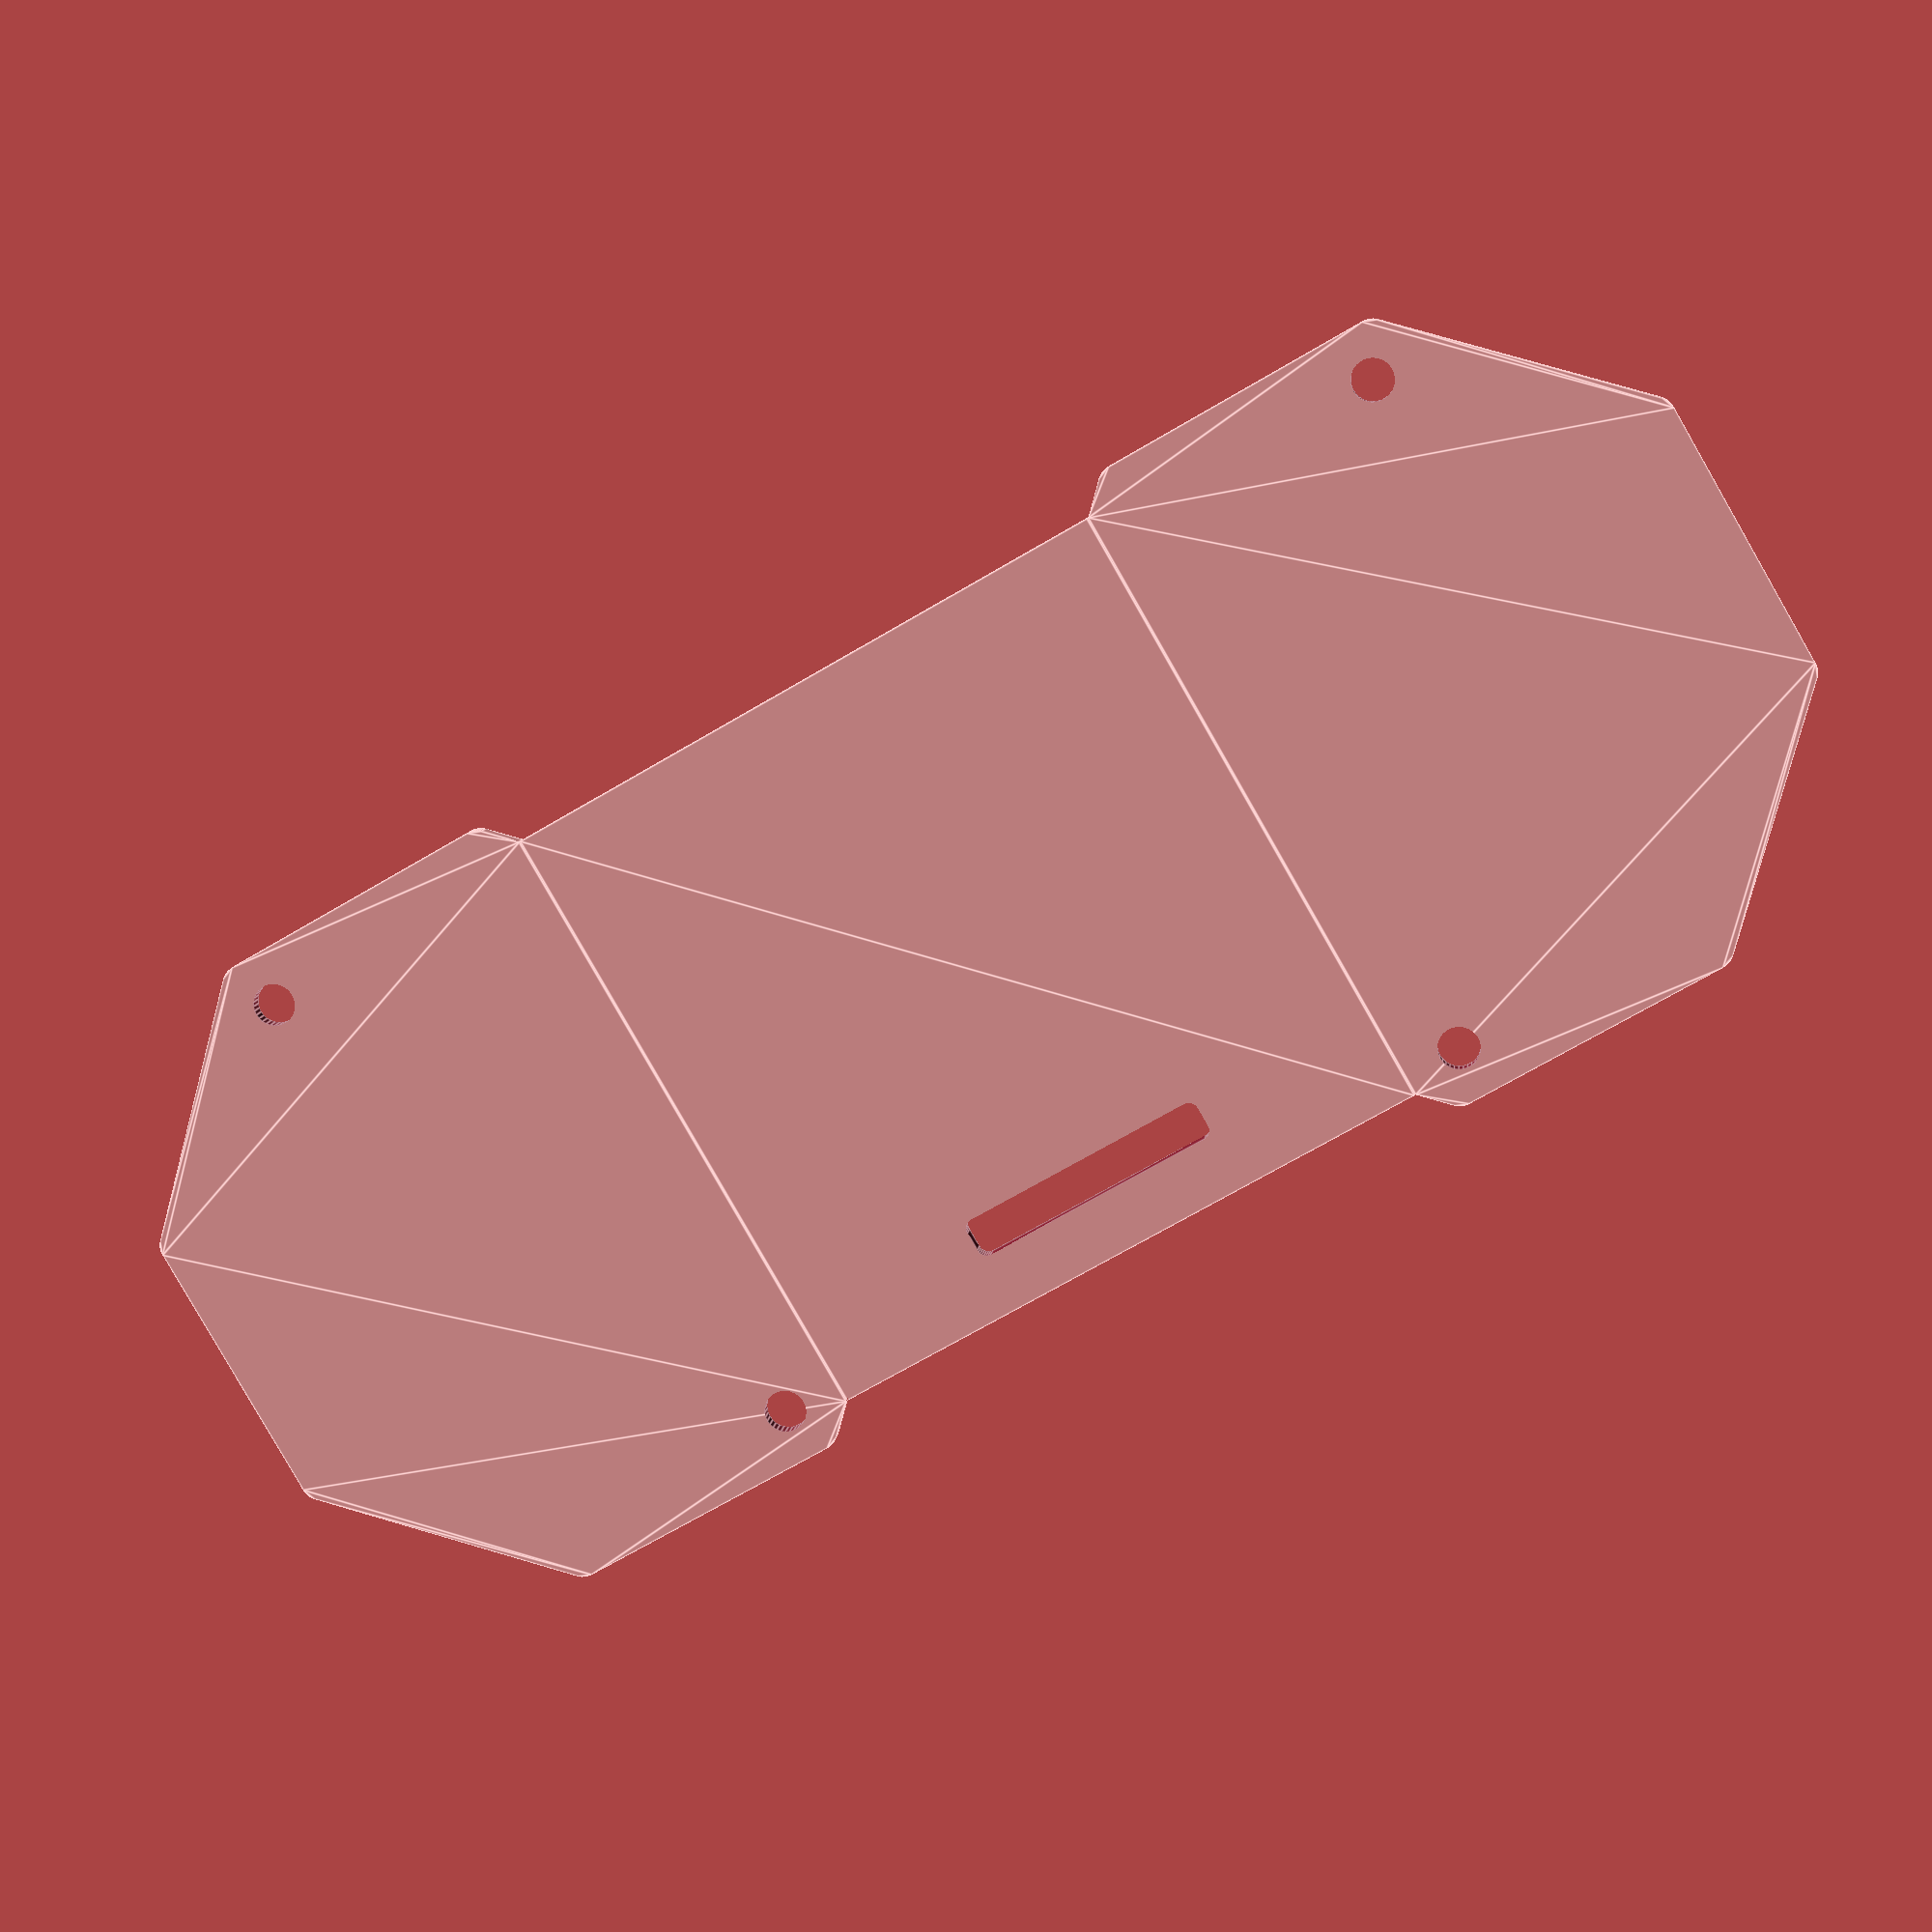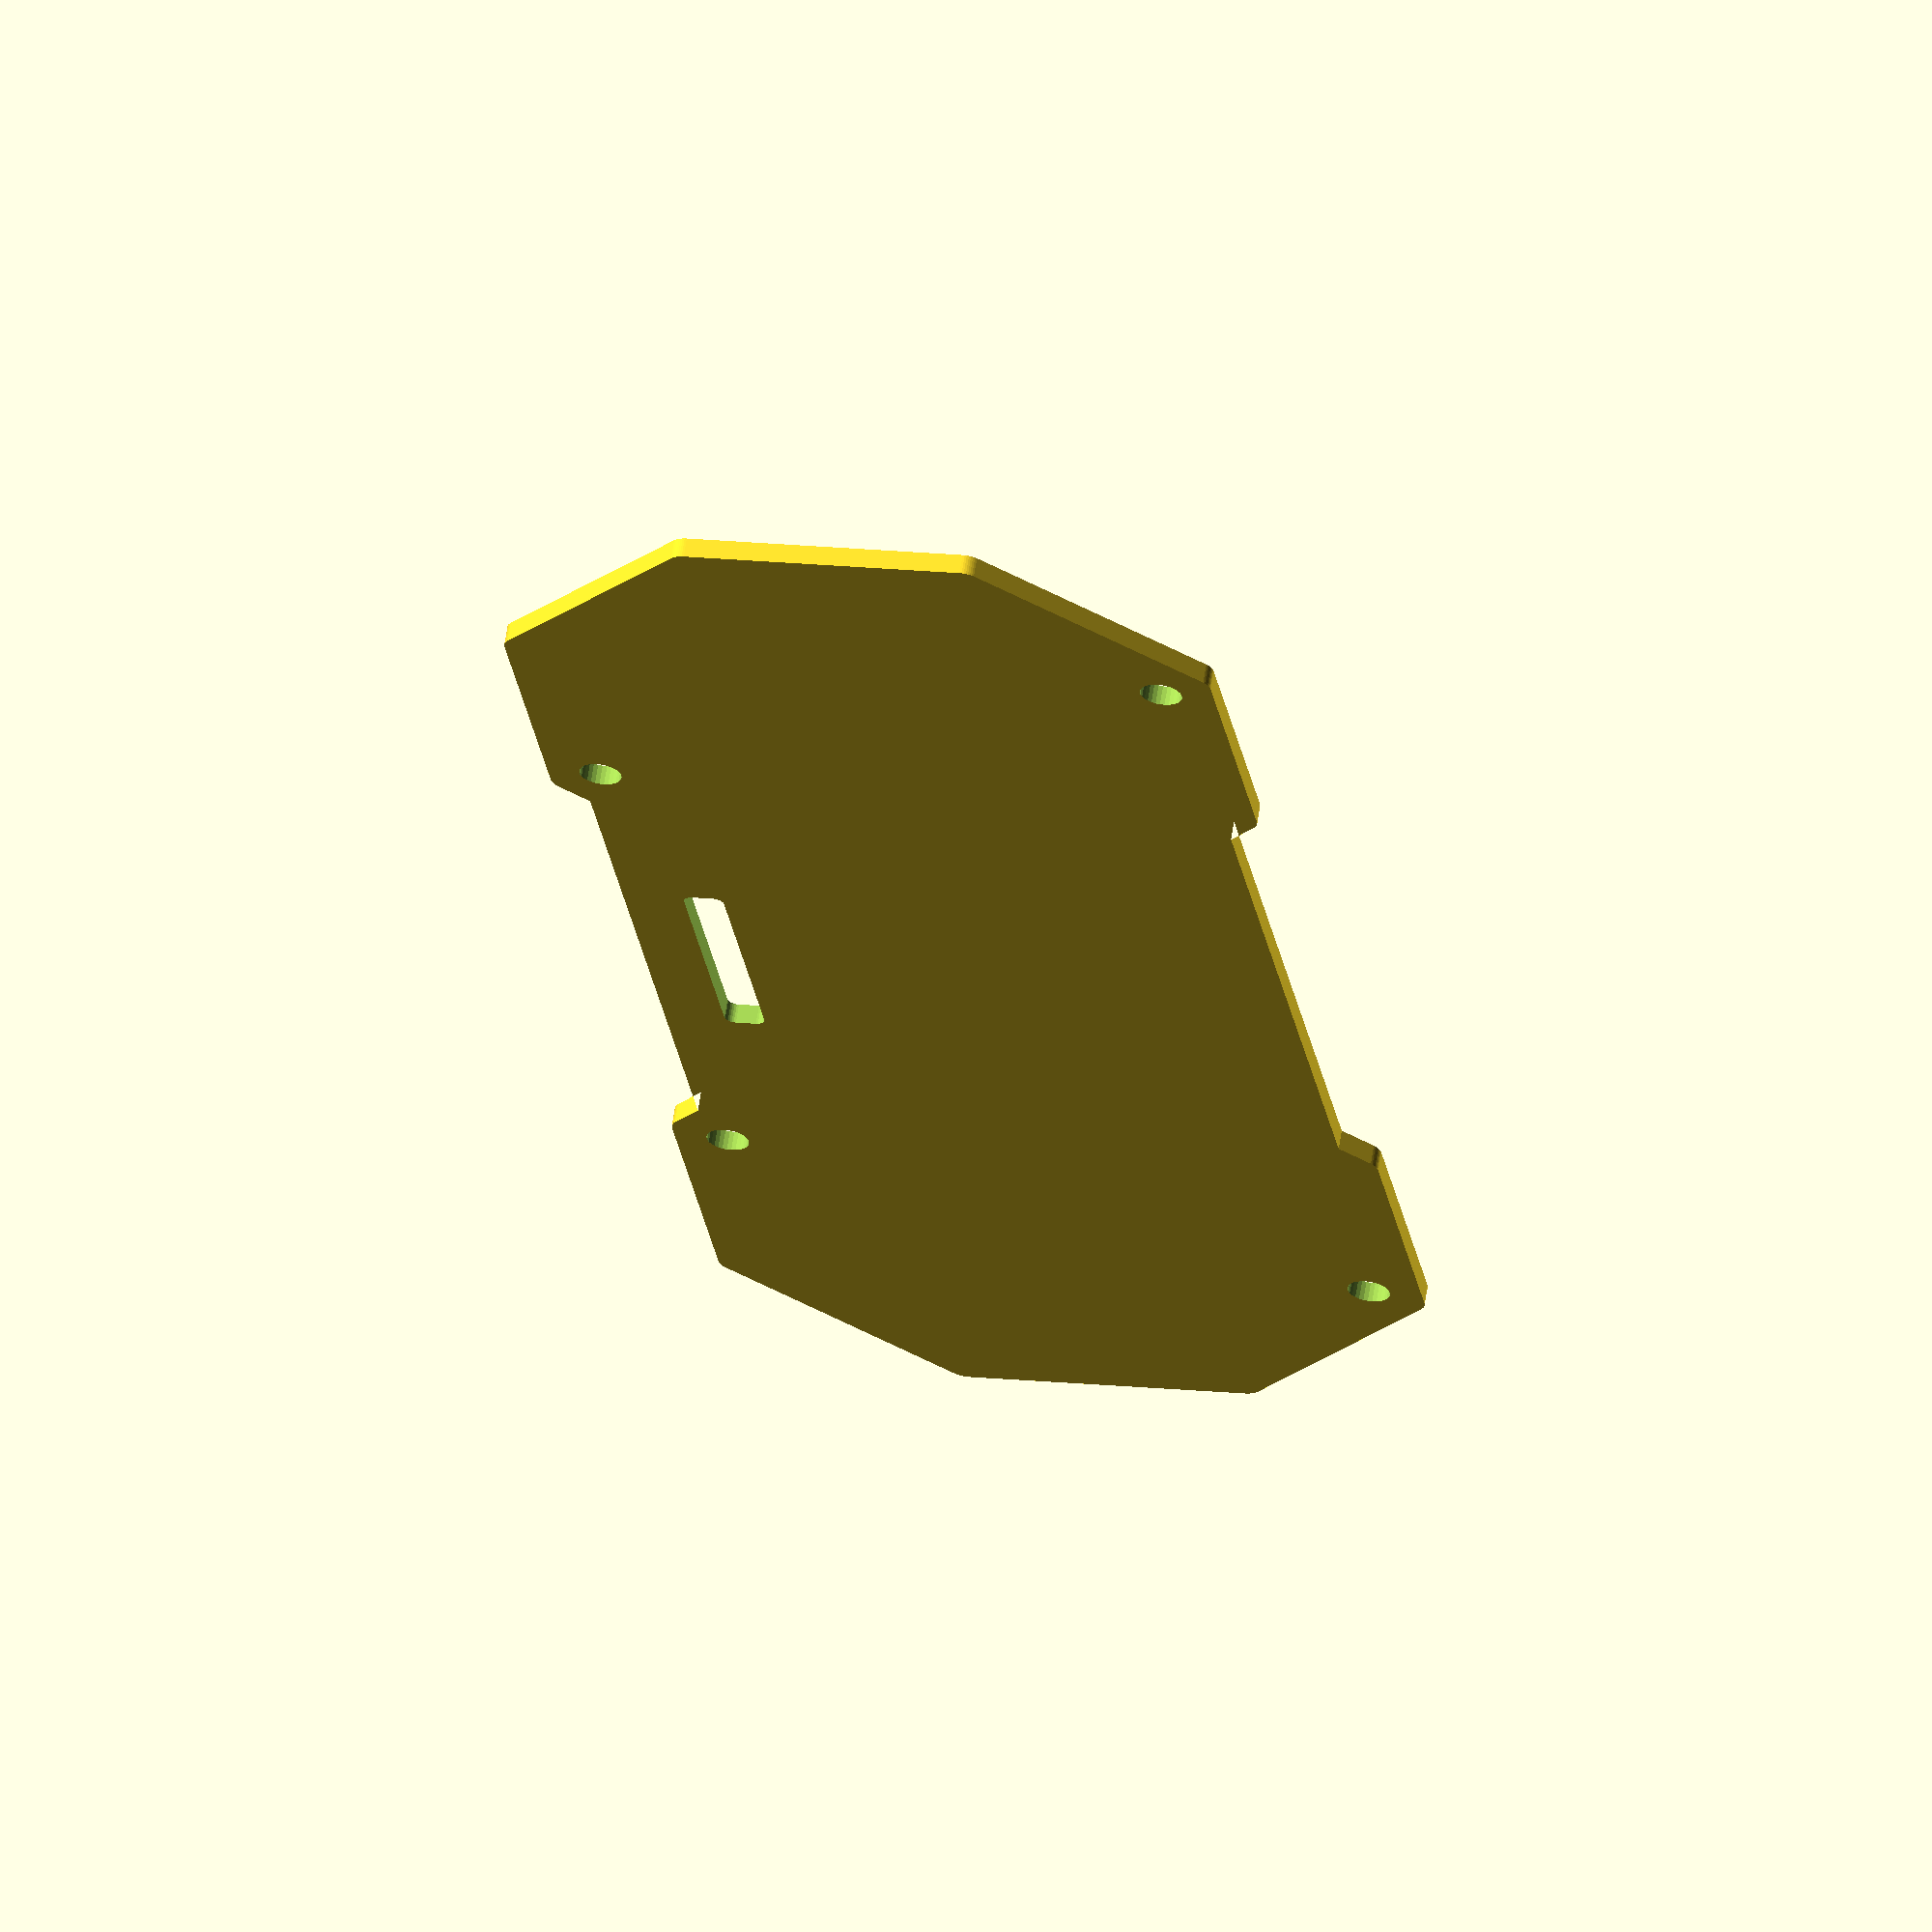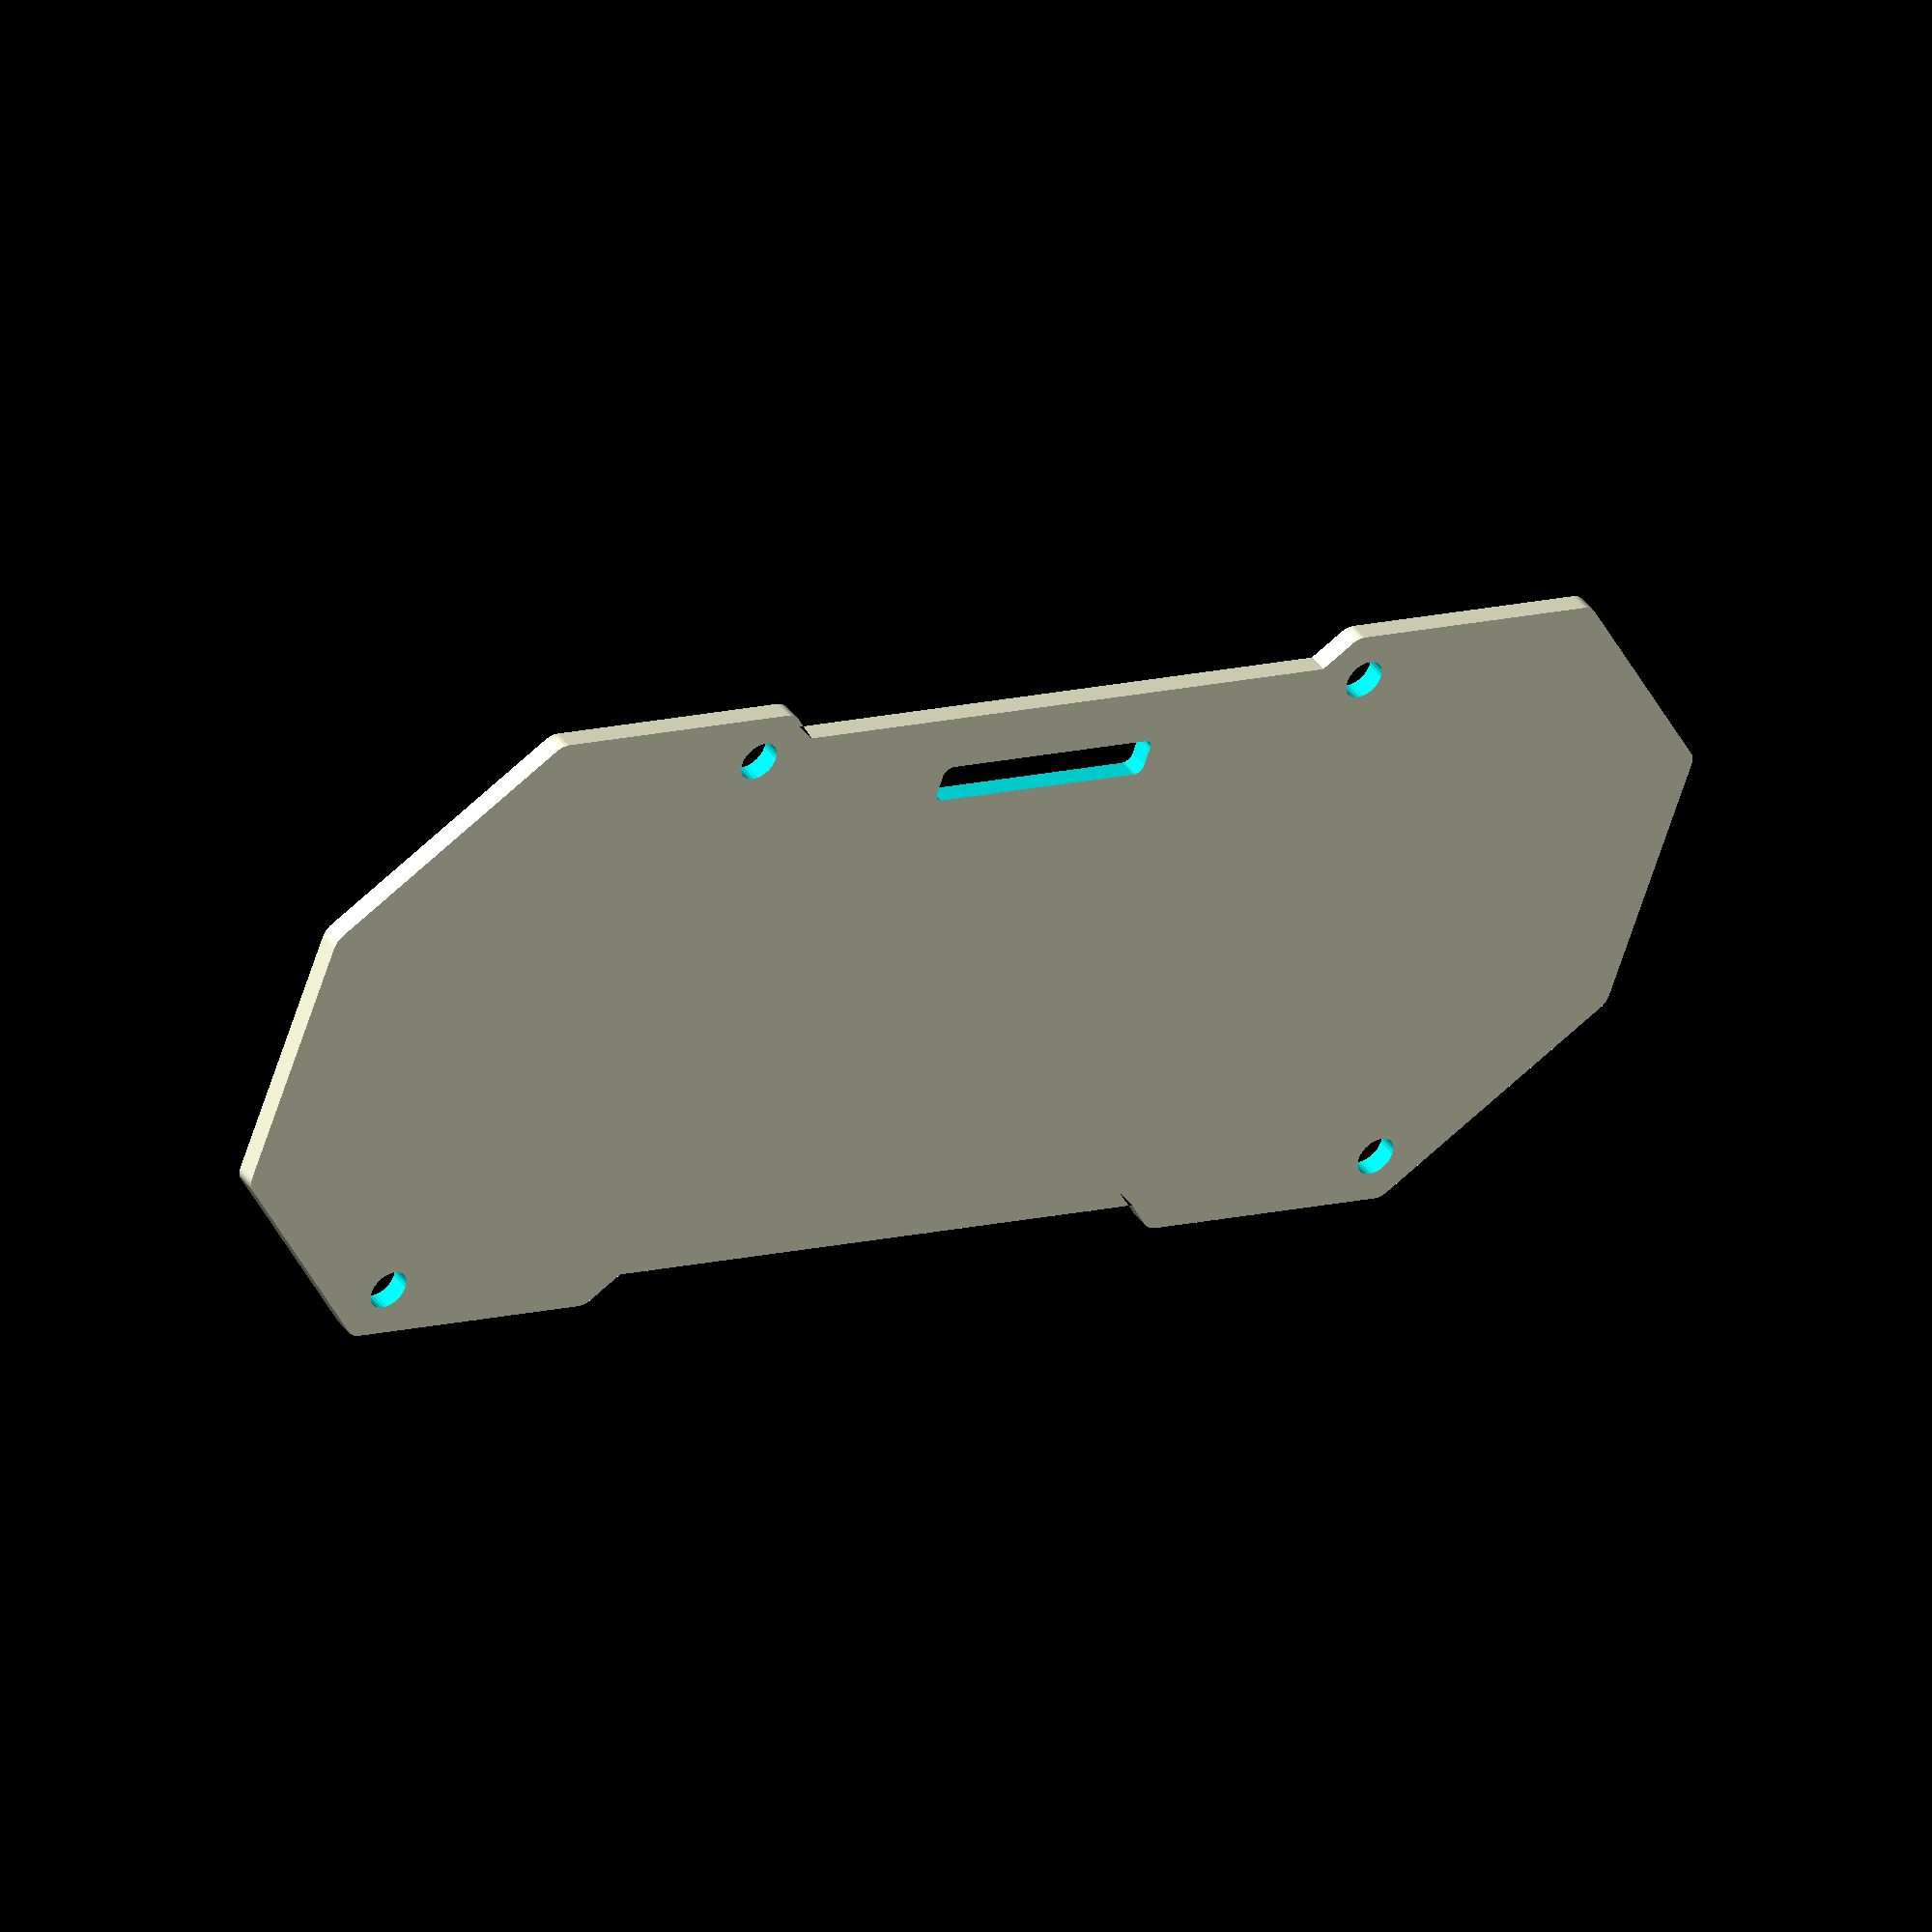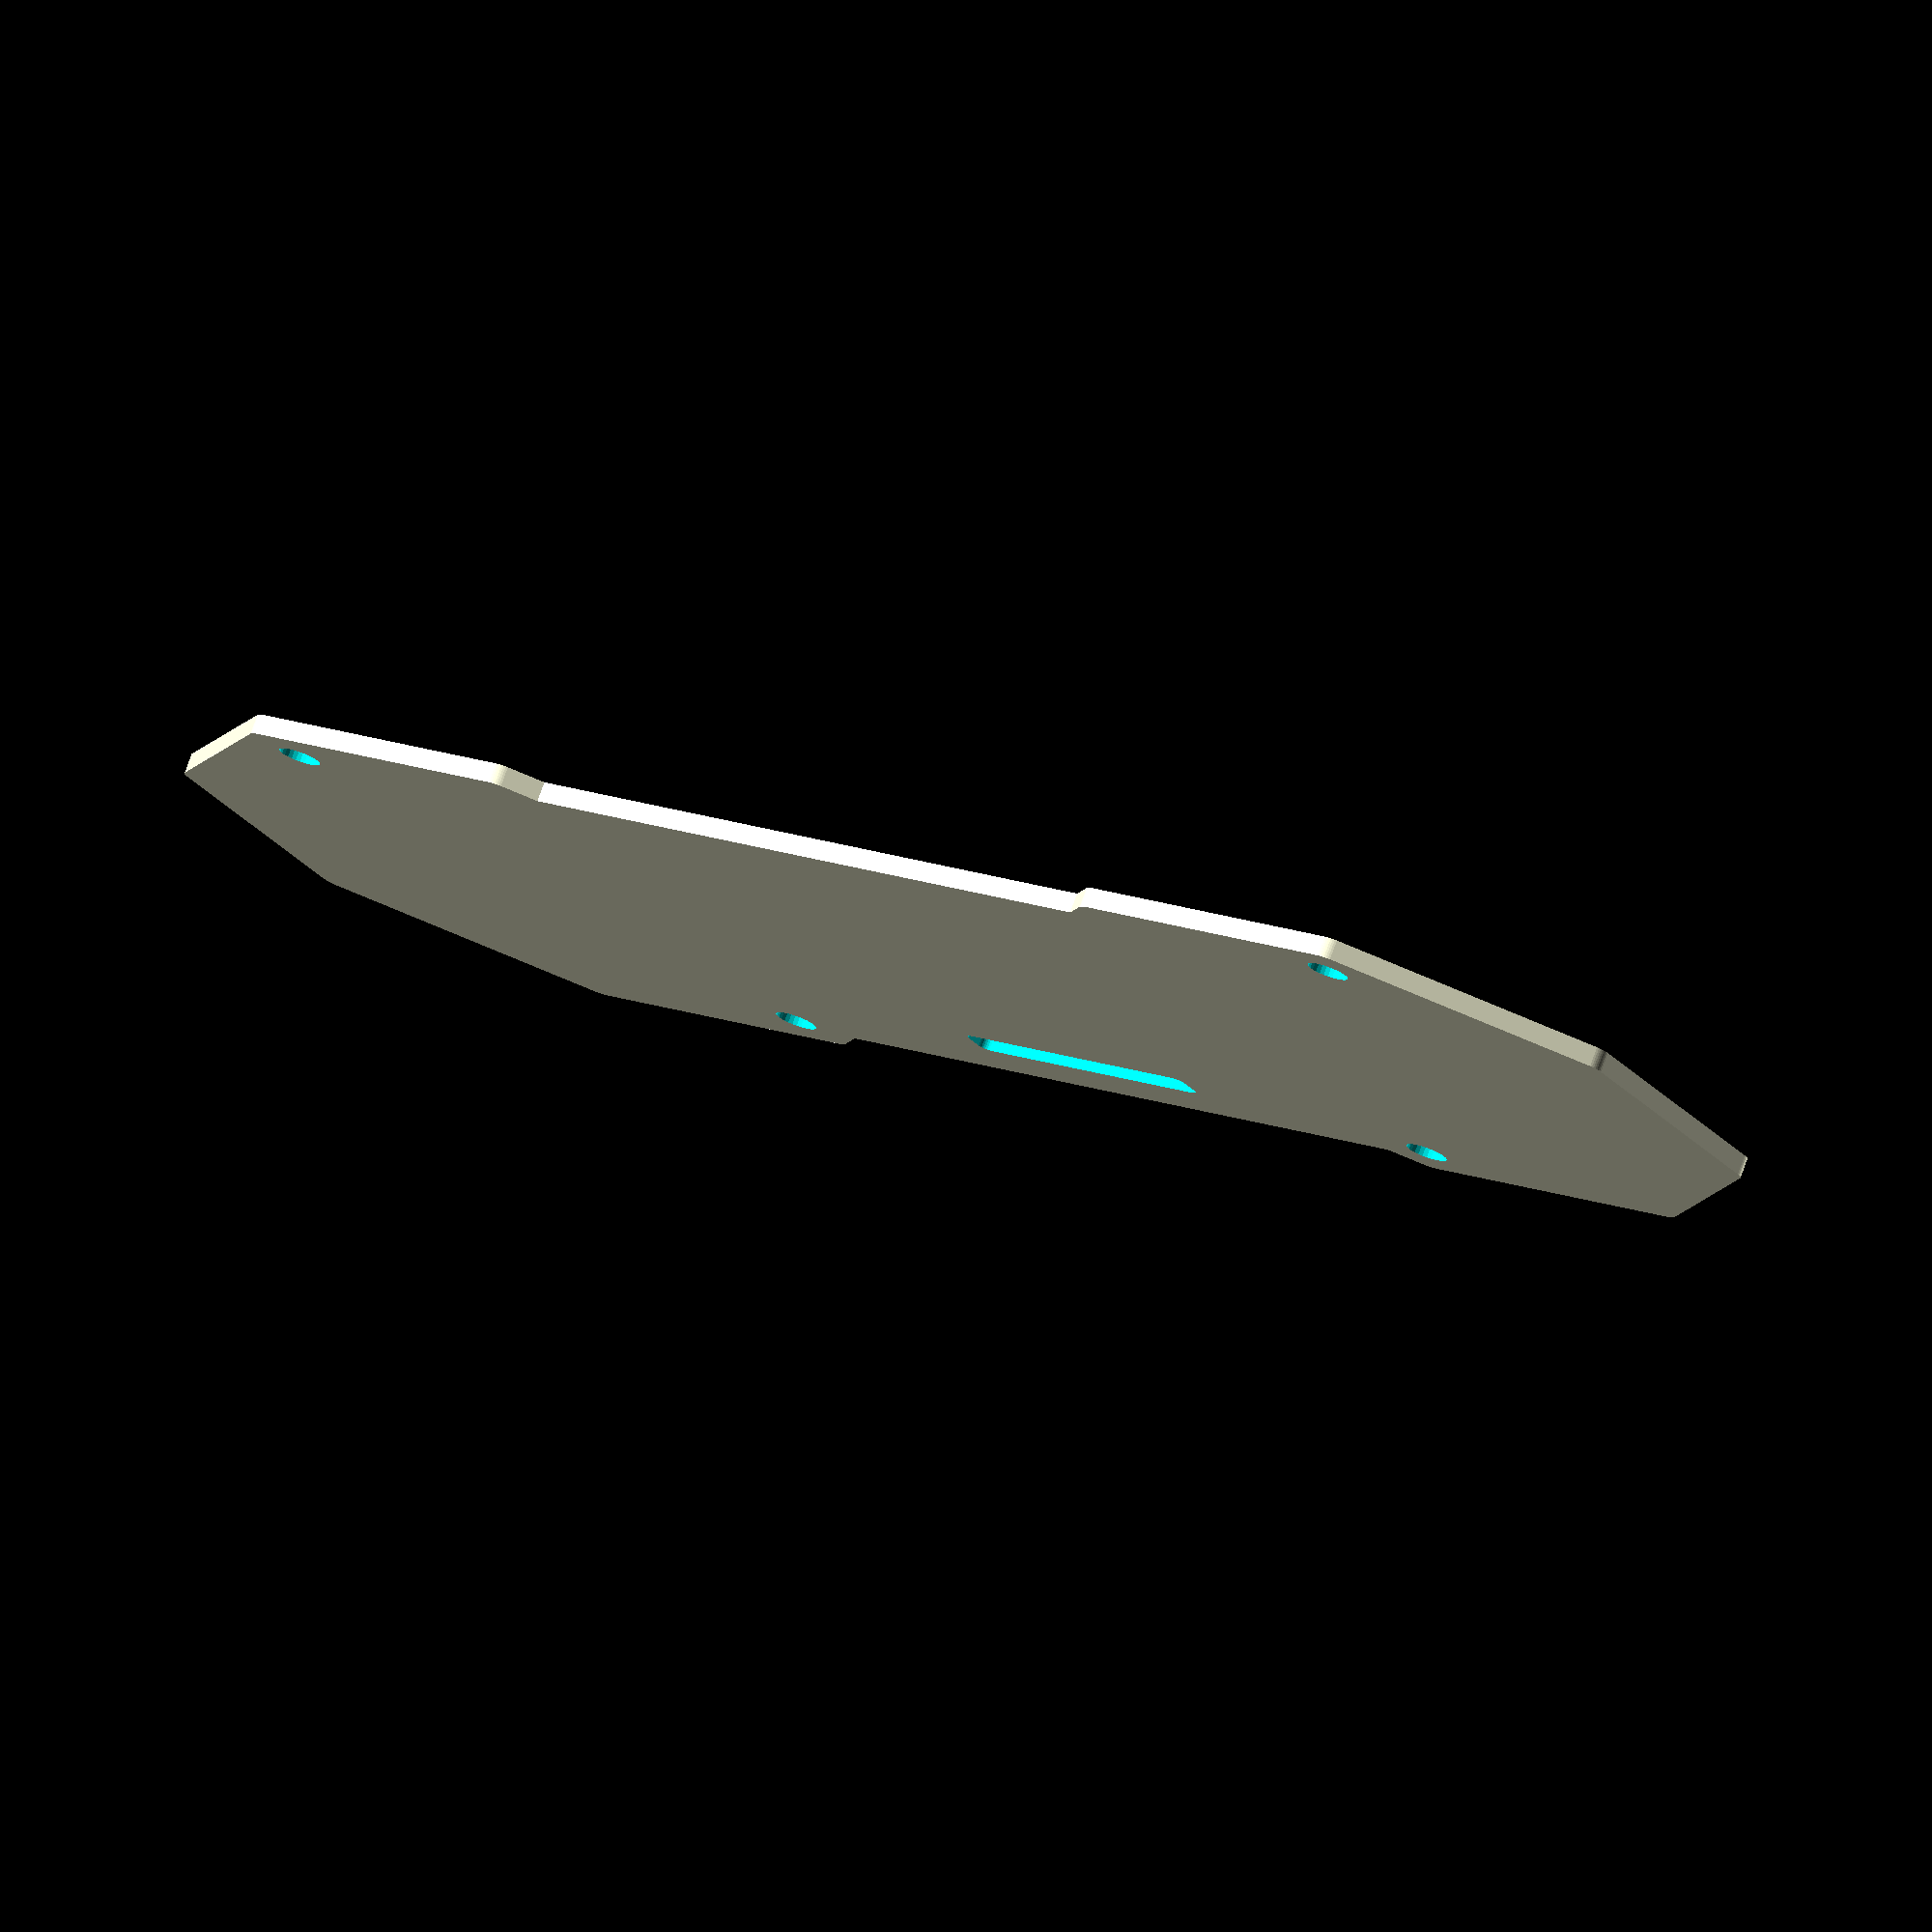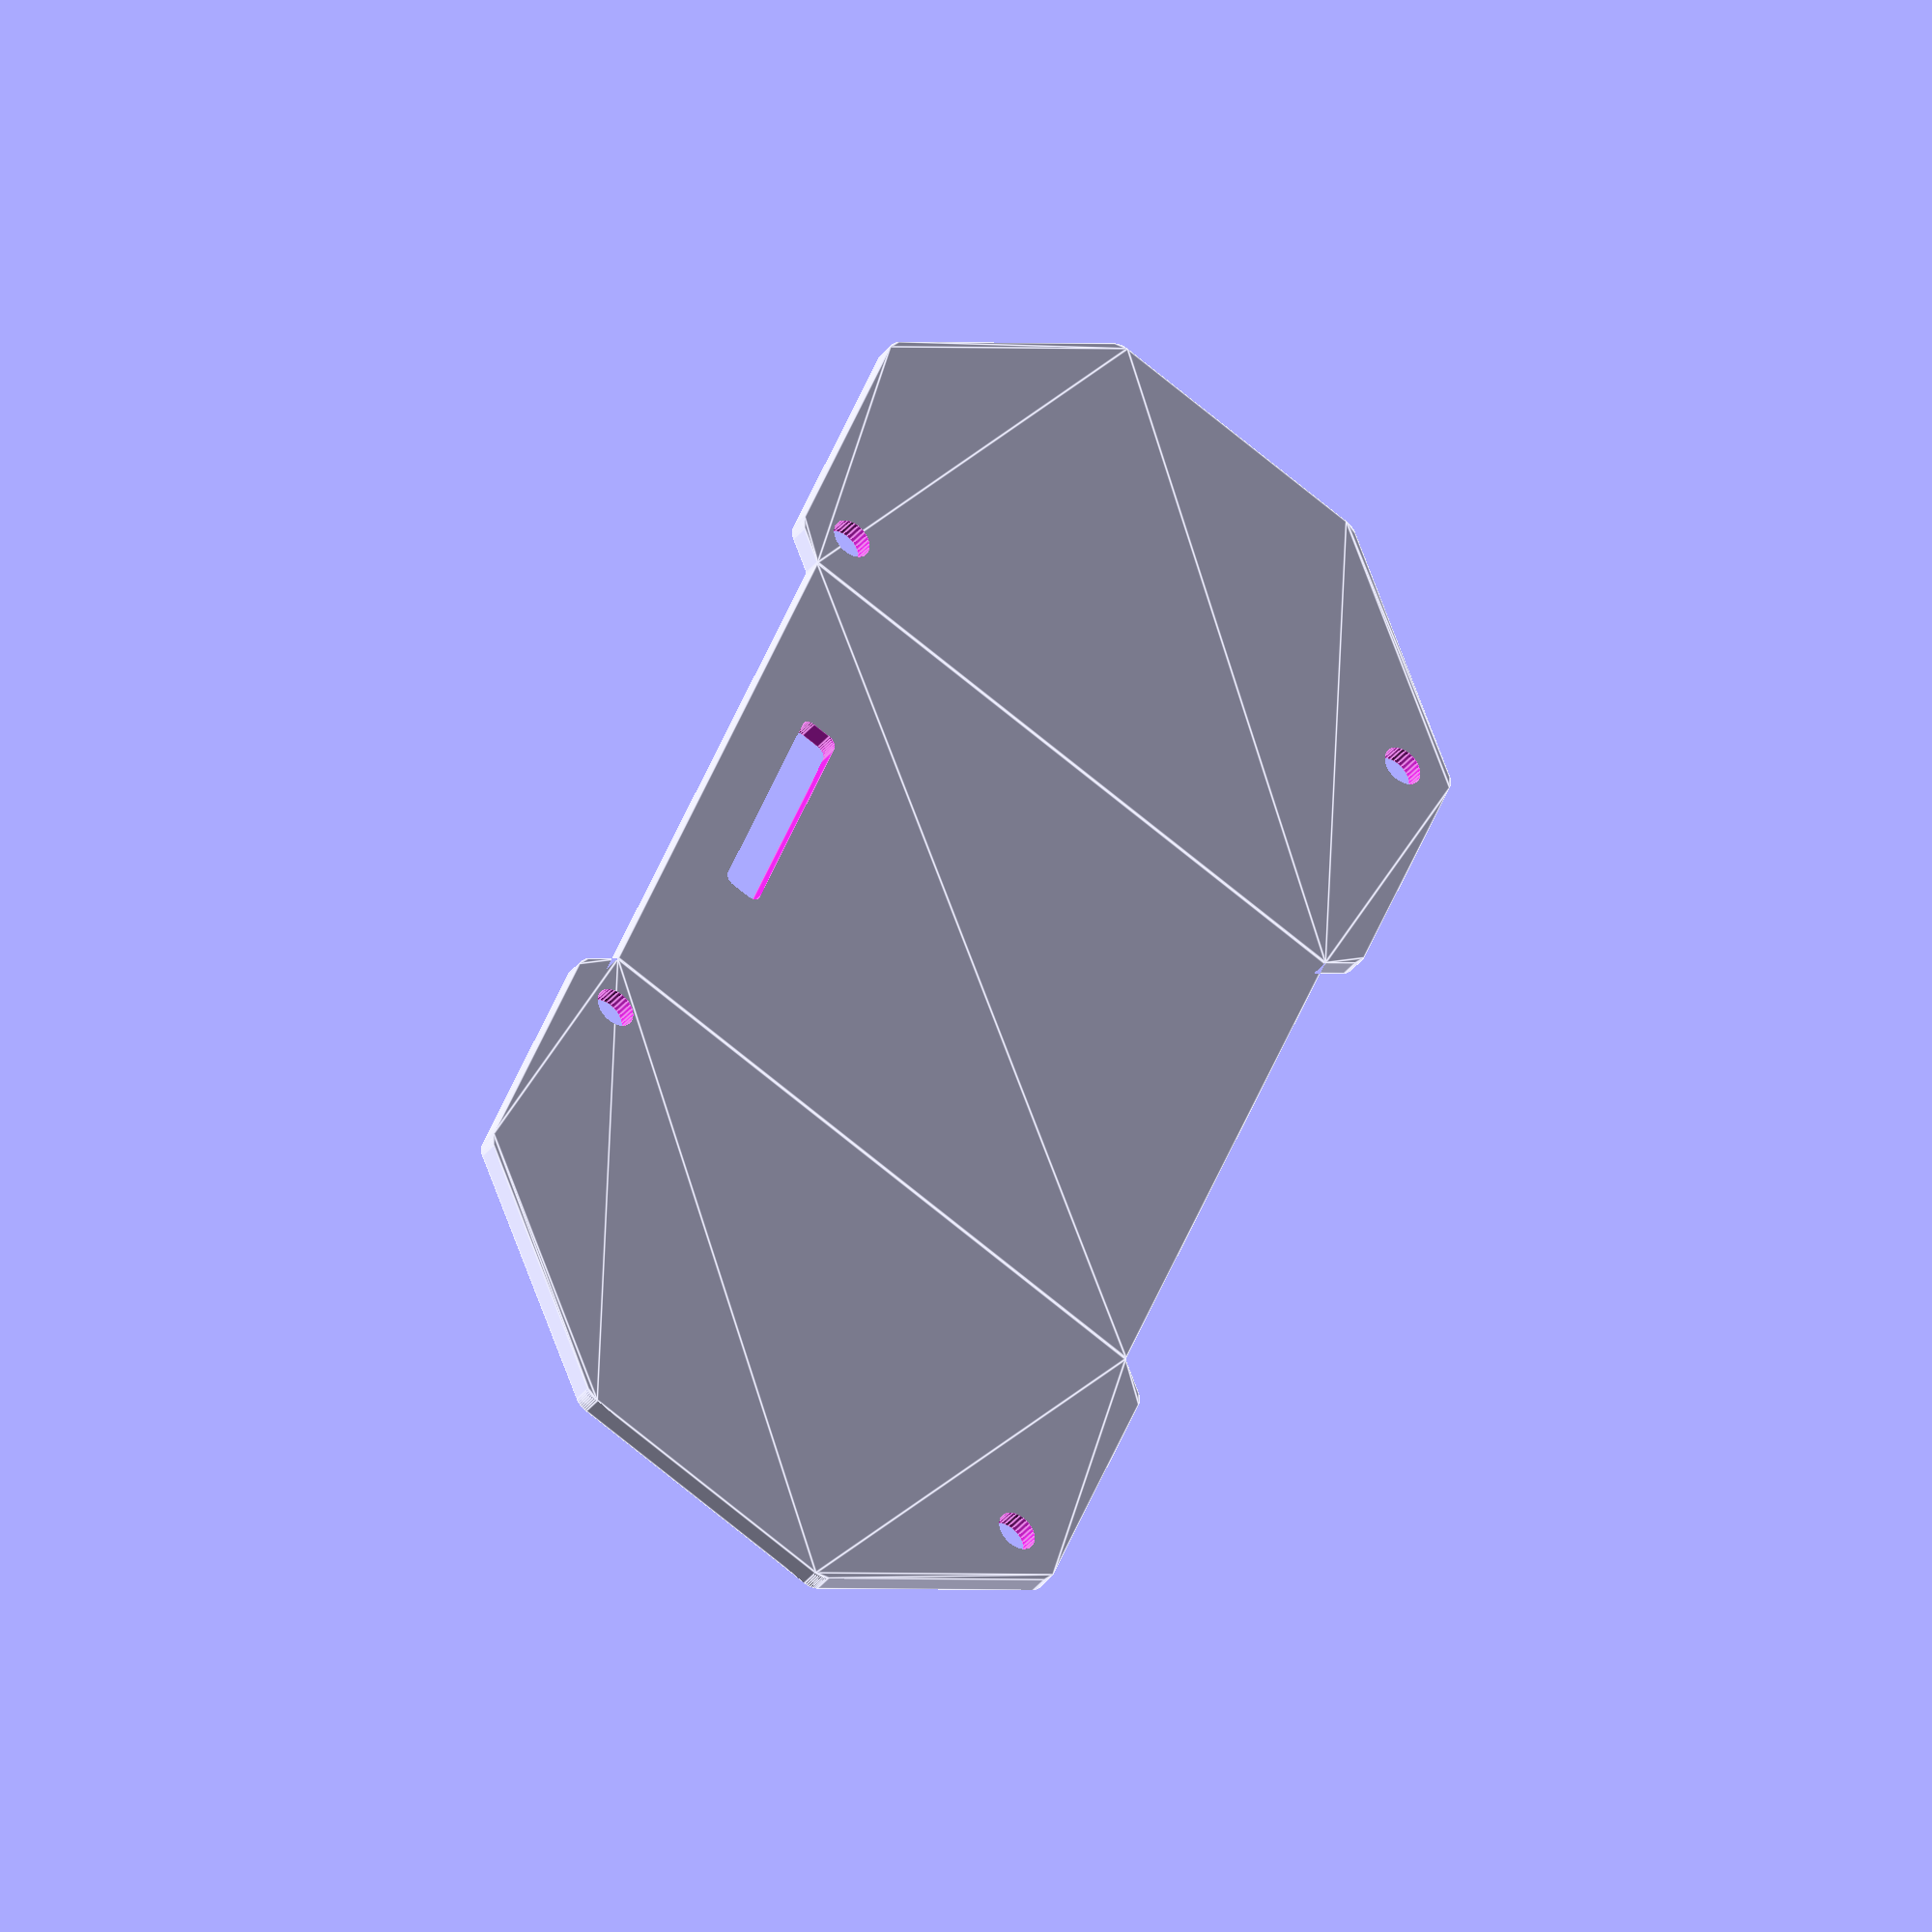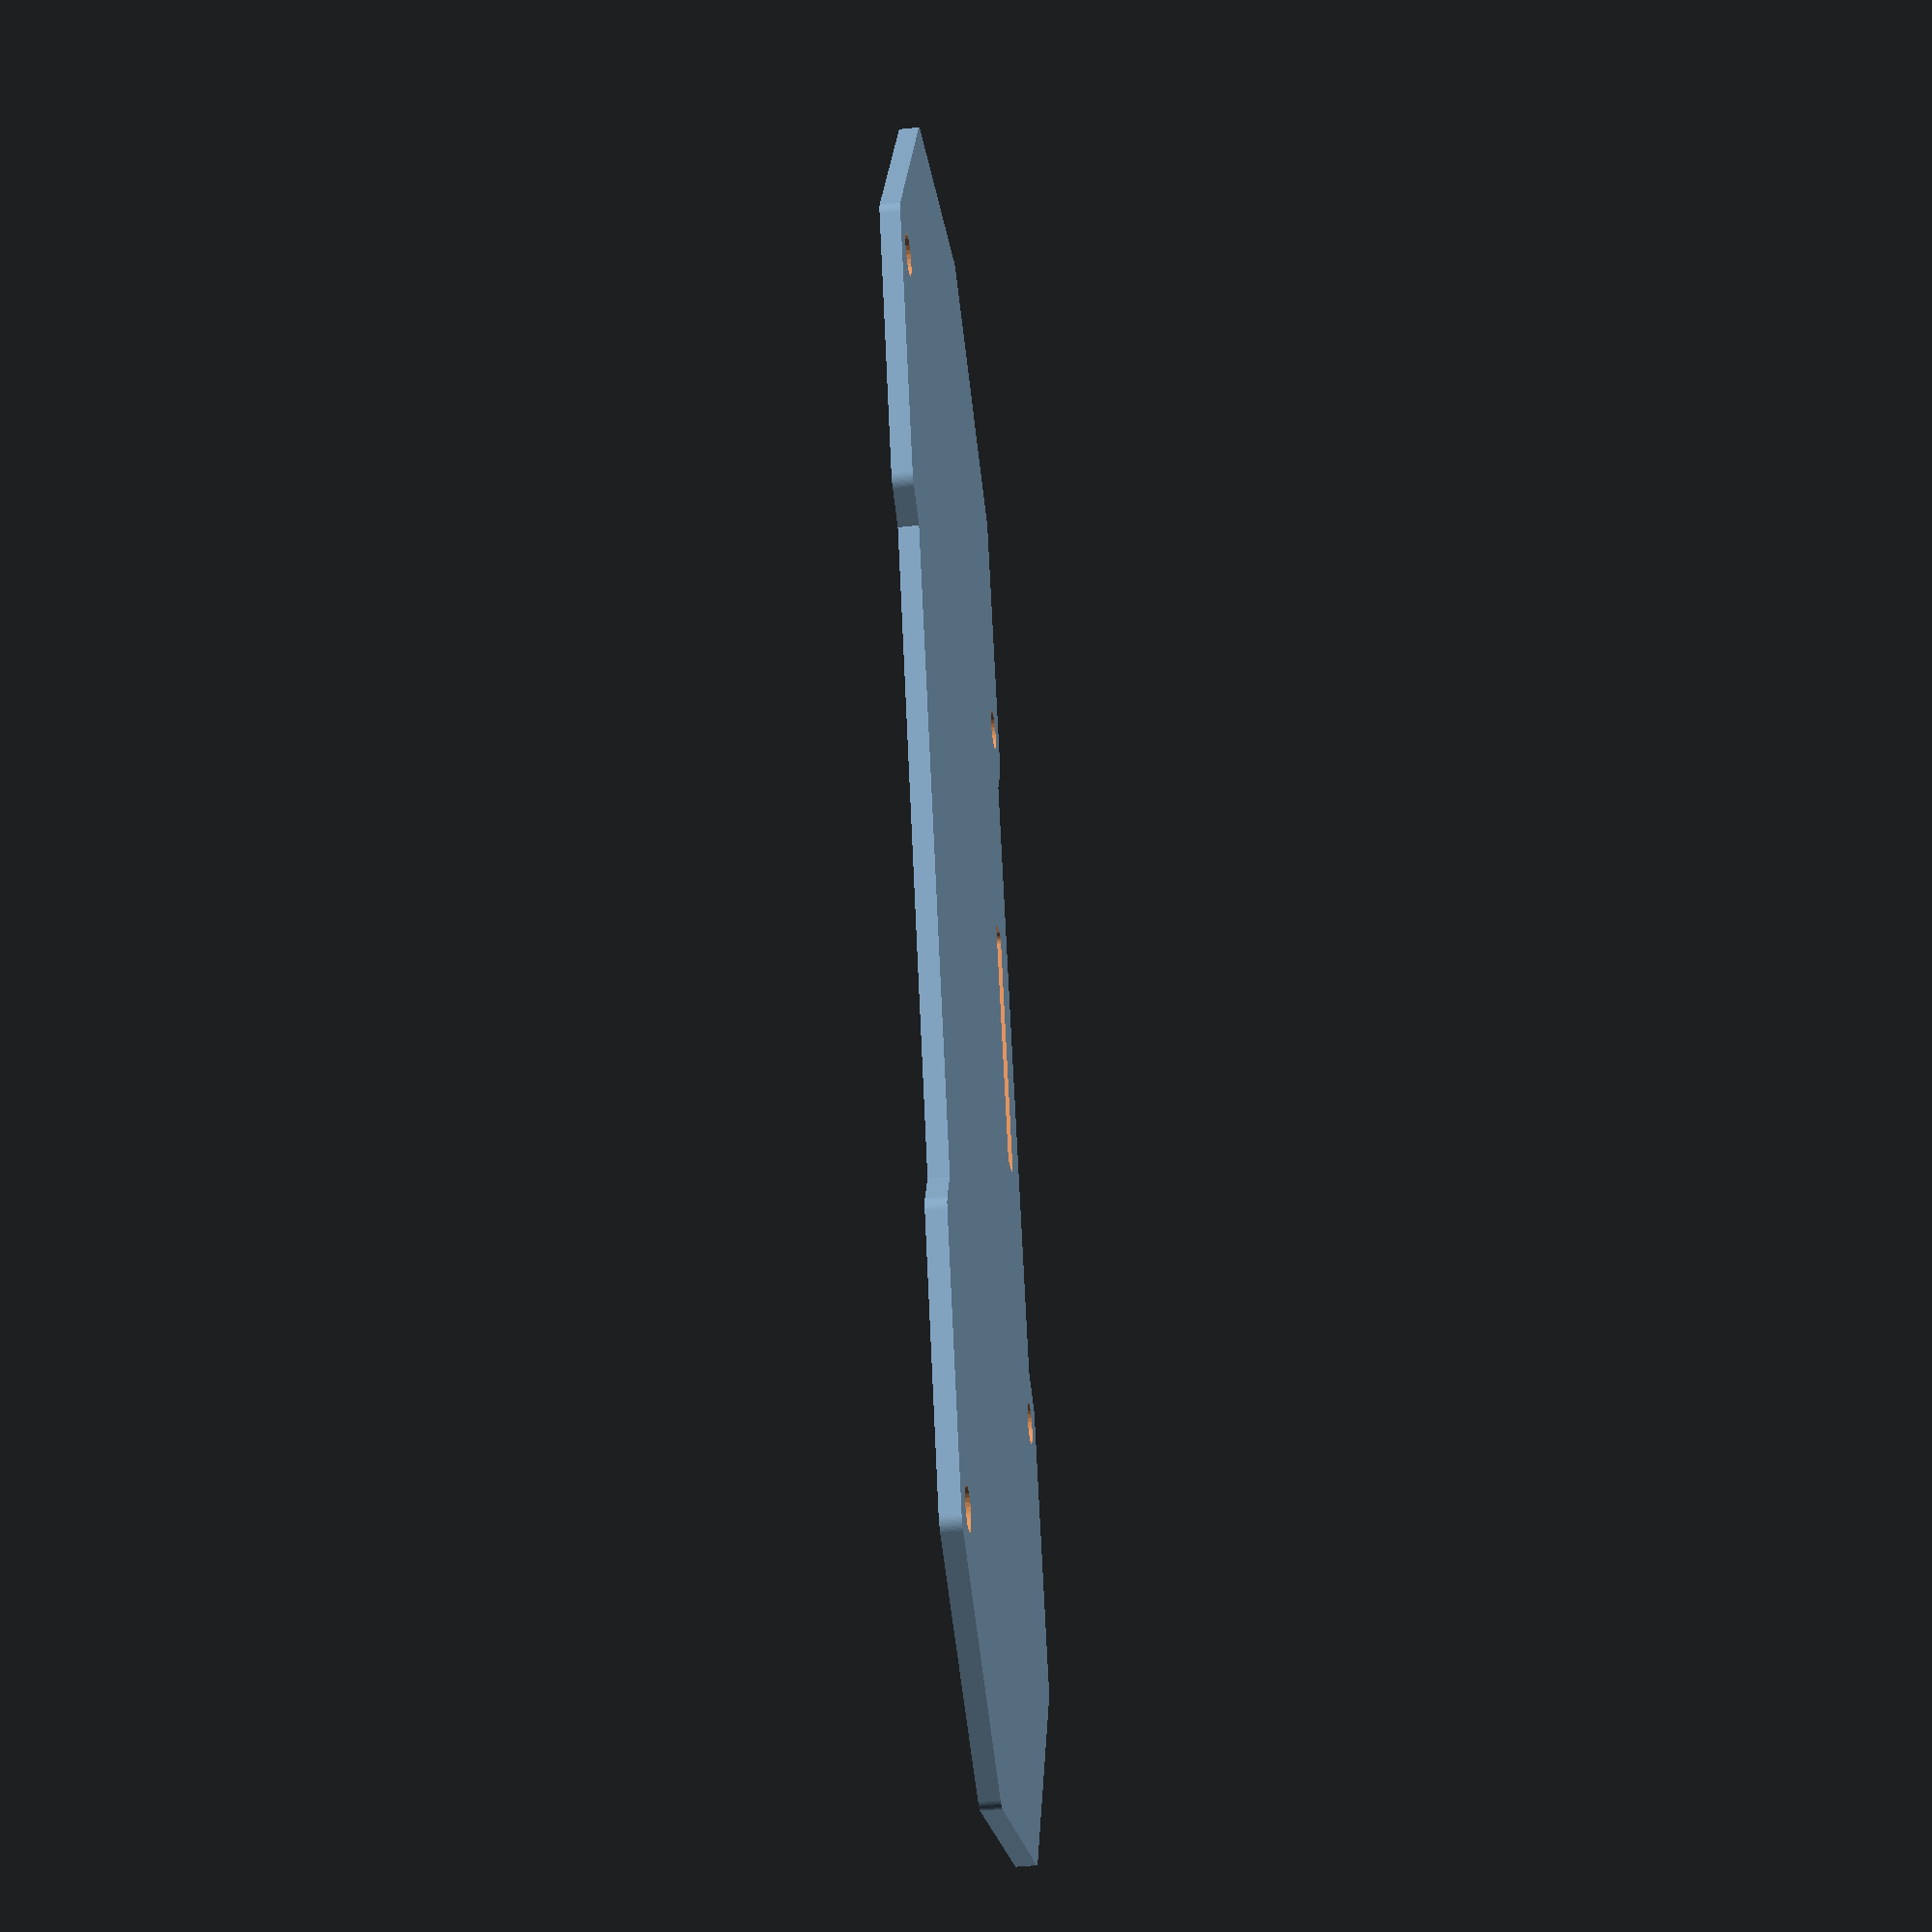
<openscad>
module spike()
{
    minkowski()
    {
        union()
        {
            rotate([0, 0, 360/16]) circle(r=18, $fn=8);
            translate([50, 0, 0]) rotate([0, 0, 360/16]) circle(r=18, $fn=8);
            translate([25, 0]) square([32, 30], center=true);
        }
        circle(r=1, $fn=60);
    }
}

hole_size = 2 + 0.1;

difference()
{
    scale([1.0, 1.0]) translate([-25, 0]) spike();
    
    
    translate([-19, 15]) circle(d=hole_size, $fn=30);
    translate([19, 15]) circle(d=hole_size, $fn=30);
    
    translate([-31, -15]) circle(d=hole_size, $fn=30);
    translate([31, -15]) circle(d=hole_size, $fn=30);
    
    // Display Header
    translate([0, 12]) minkowski()
    {
        square([12, 1], center=true);
        circle(r=0.5, $fn=30);
    }
}
</openscad>
<views>
elev=170.2 azim=330.0 roll=173.8 proj=p view=edges
elev=296.9 azim=99.5 roll=188.7 proj=o view=wireframe
elev=136.6 azim=200.6 roll=214.1 proj=o view=solid
elev=282.9 azim=149.1 roll=19.8 proj=o view=wireframe
elev=218.6 azim=248.6 roll=33.9 proj=o view=edges
elev=221.5 azim=110.7 roll=82.5 proj=p view=solid
</views>
